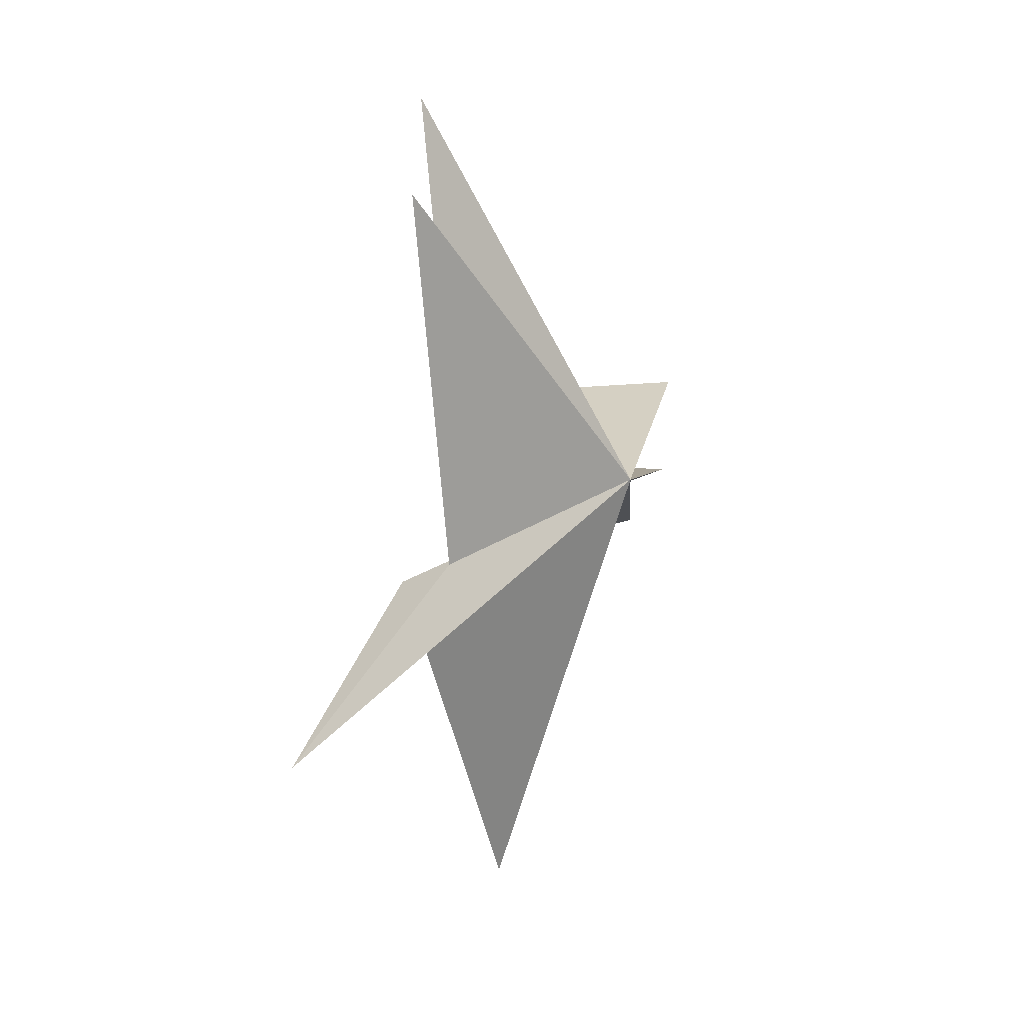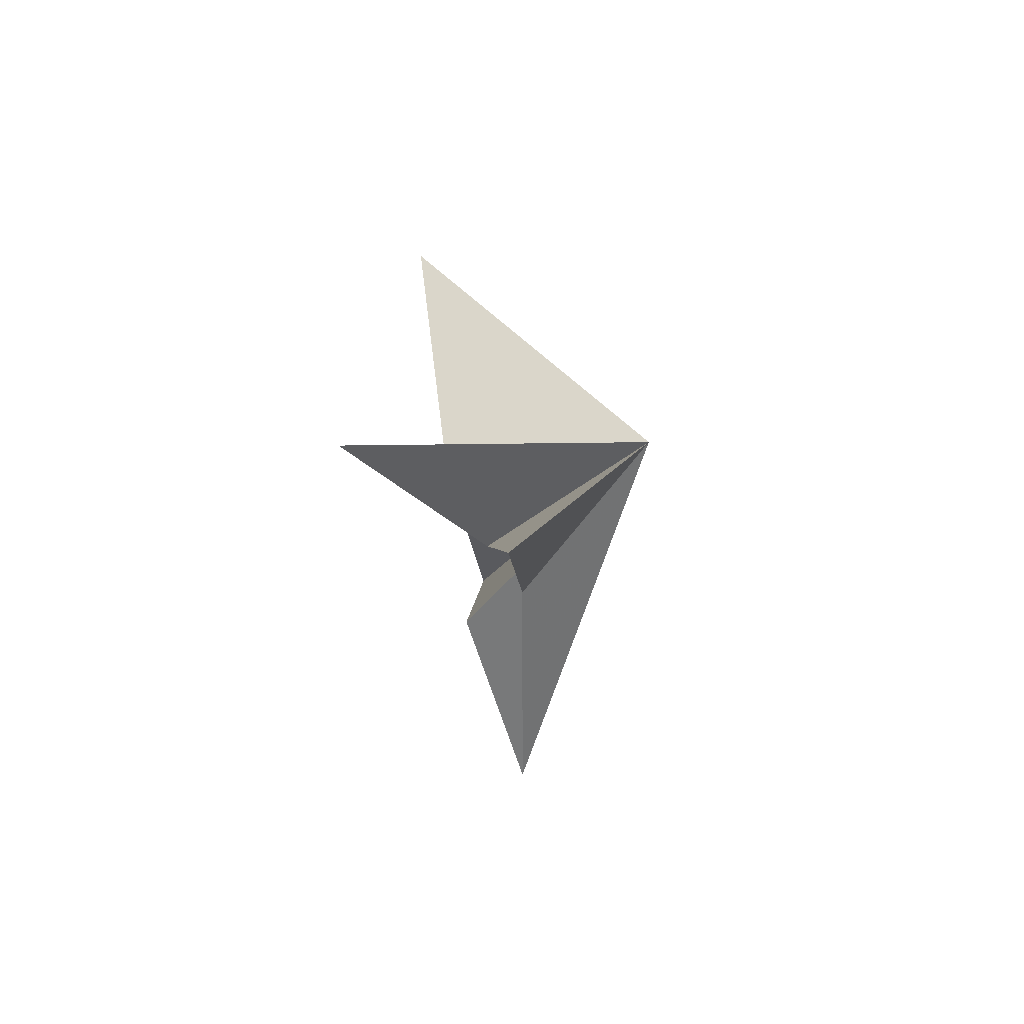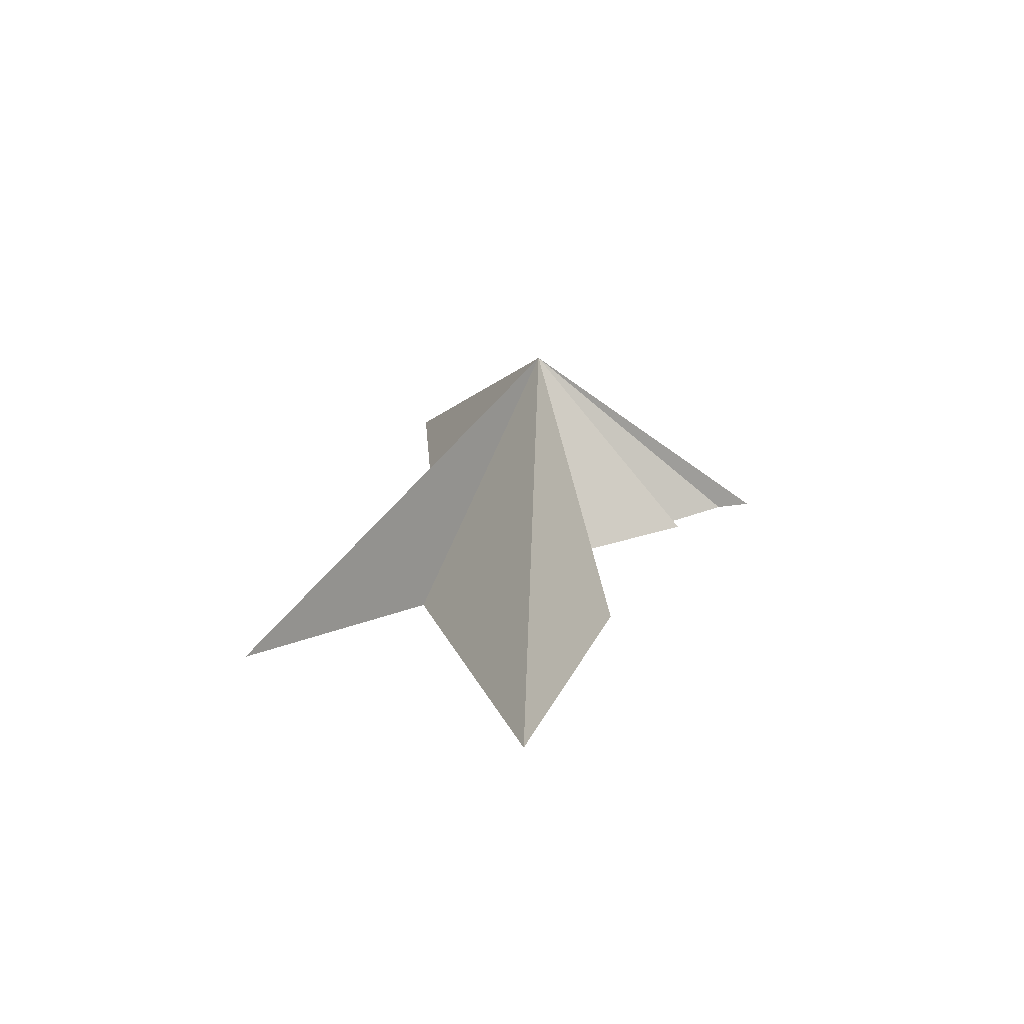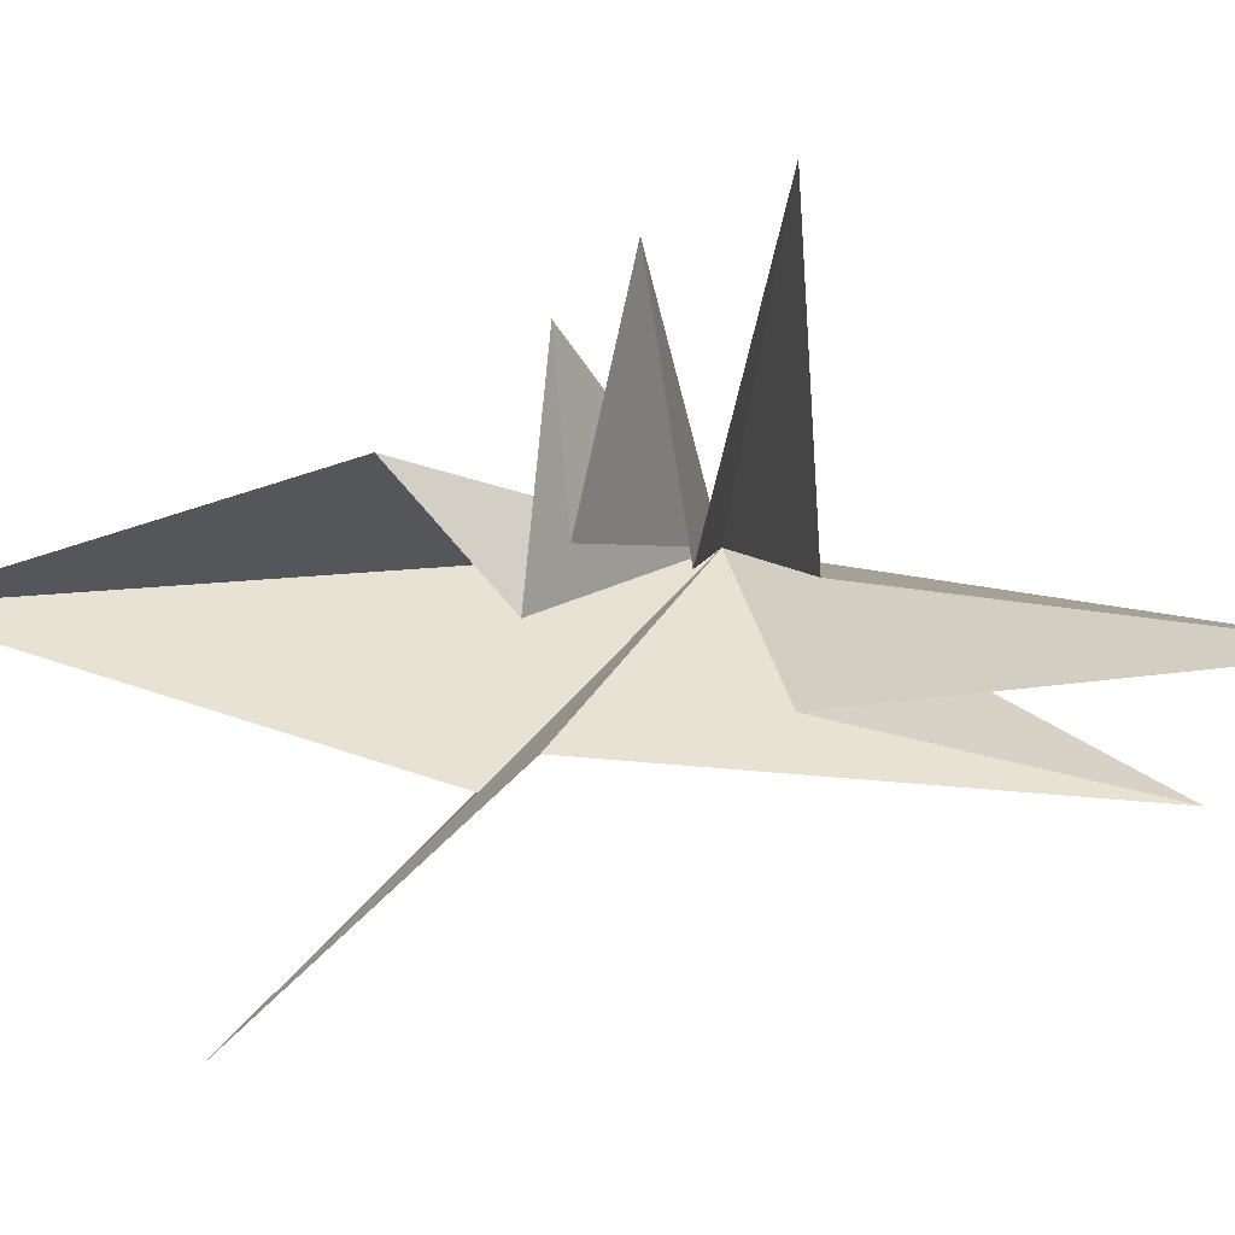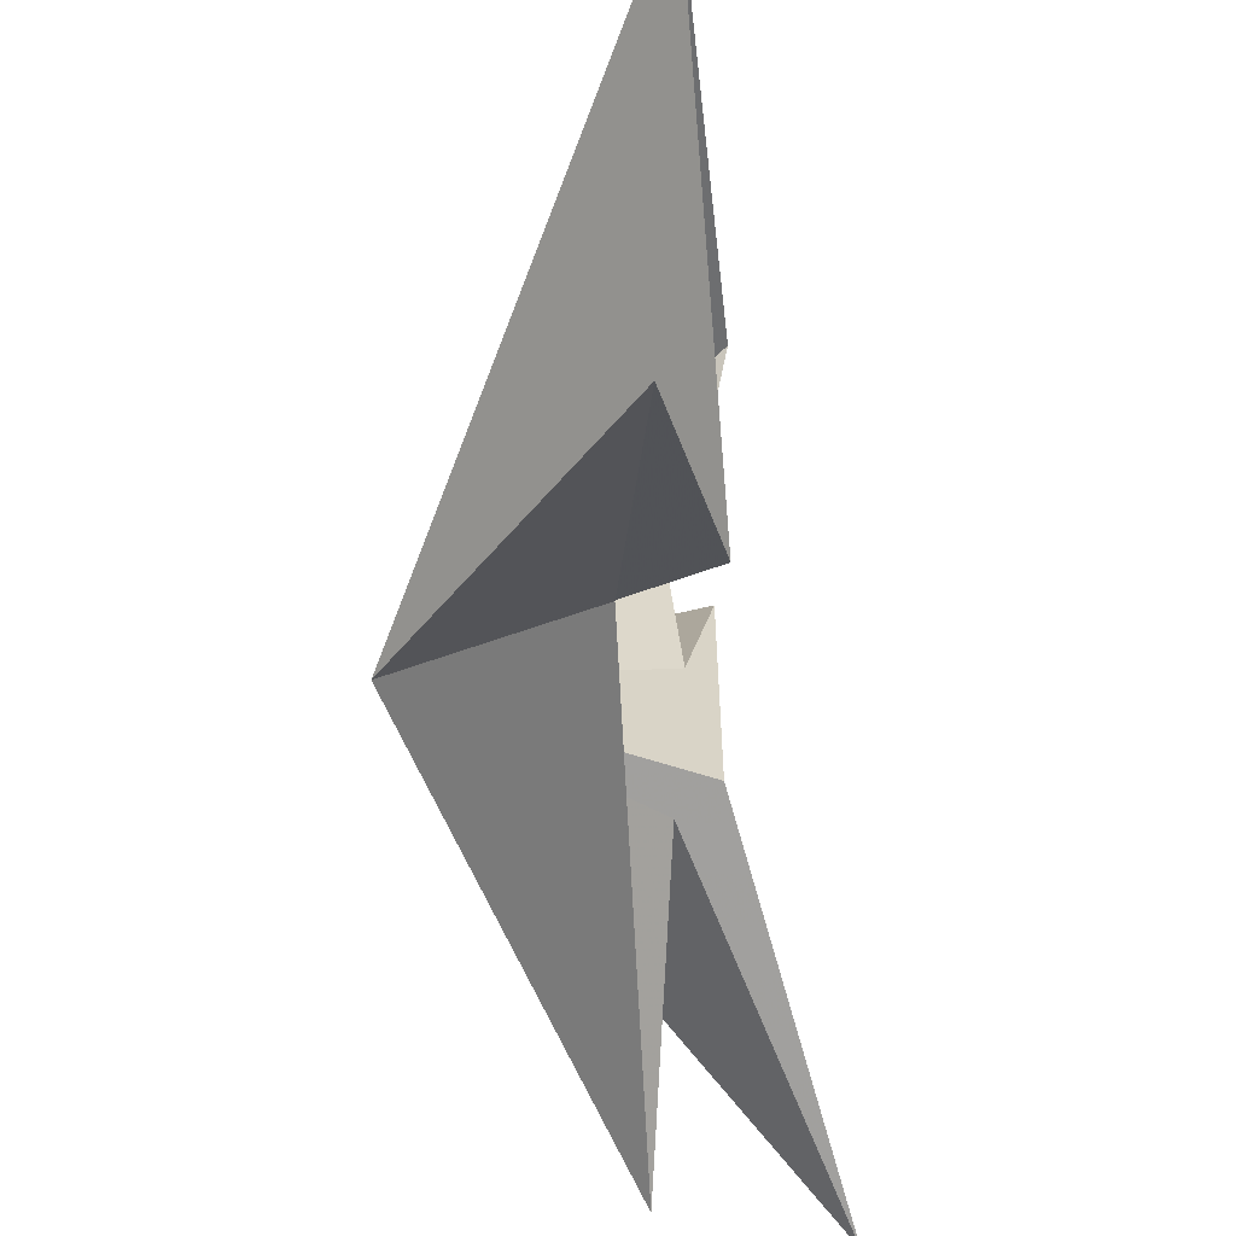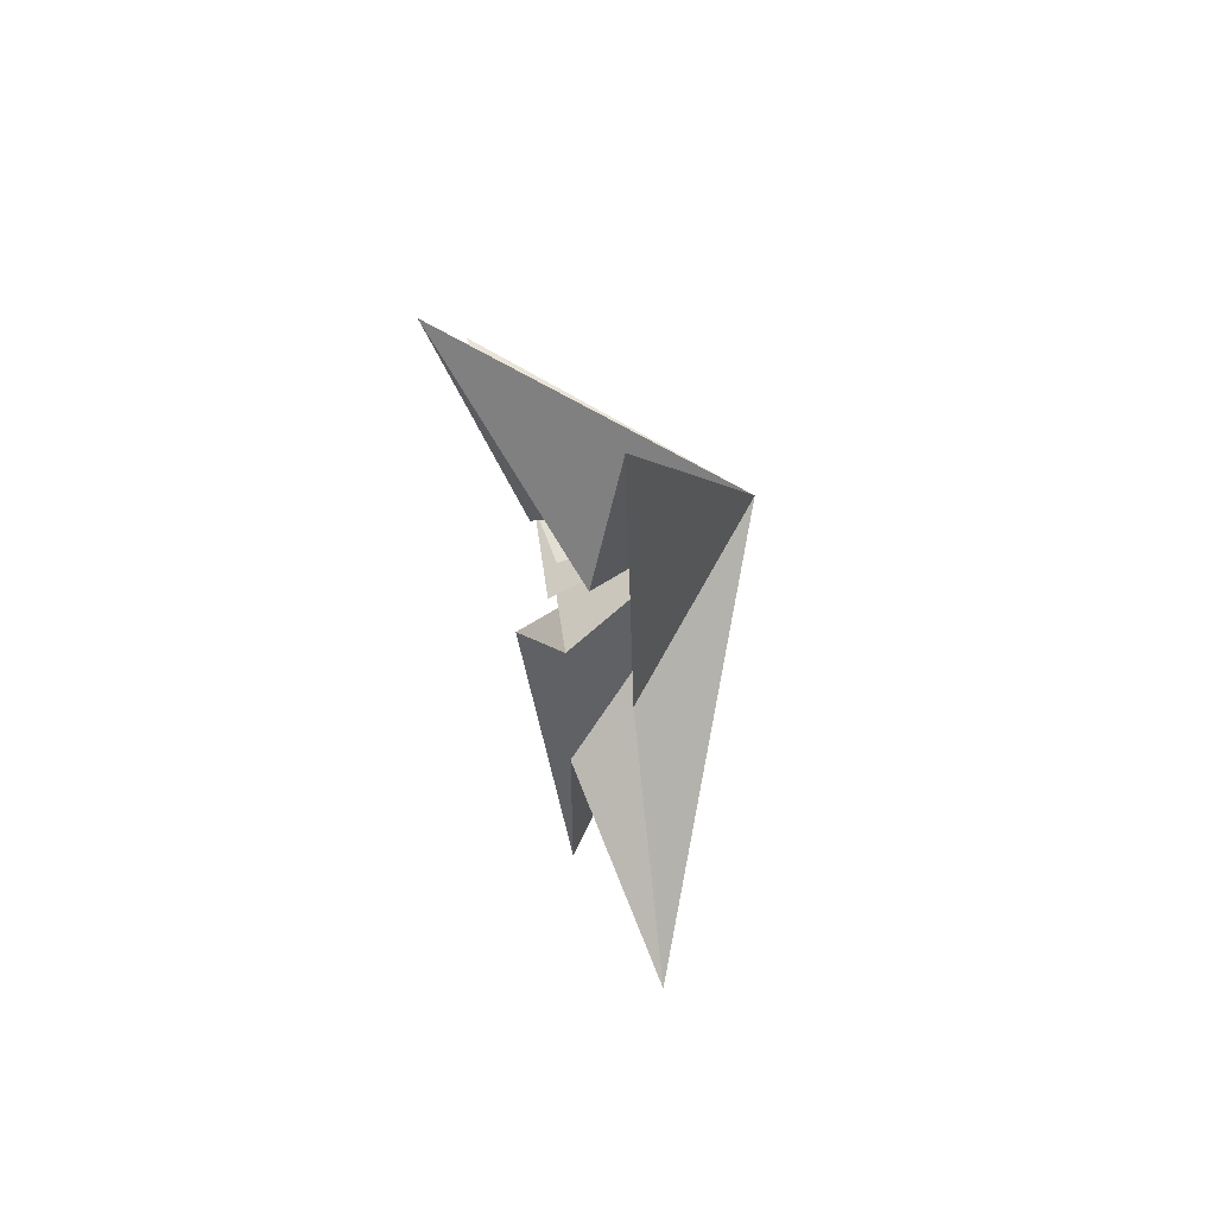
<metadata>
{"format":"obj","ext":"obj","renderer":"f3d","projection":"perspective","resolution":1024,"background":"white","views":[{"elev":14.1,"azim":56.2,"up":"+Z"},{"elev":77.8,"azim":-7.1,"up":"+Z"},{"elev":-66.3,"azim":95.9,"up":"+Z"},{"elev":0.0,"azim":-87.4,"up":"+Y"},{"elev":-66.3,"azim":-179.5,"up":"+Y"},{"elev":53.1,"azim":-15.6,"up":"+Z"}]}
</metadata>
<code>
v 3.955 -2.969 0.4075
v 3.764 -1.789 -3.047
v 4.283 -4.163 5.556
v 4.246 2.019 -2.694
v 4.68 -3.533 -2.871
v 4.213 -7.47 -7.141
v 3.278 -3.961 -3.552
v 3.86 -1.636 -11.26
v 3.196 0.2755 -4.834
v 1.376 -2.152 7.515
v 3.268 -1.285 0.7091
v 3.265 3.914 0.4325
v 3.784 -1.173 -0.8868
v 4.141 3.063 -1.563
v 3.661 -0.8458 -2.418
v 7.925 -0.8182 -0.5871
f 16 12 11
f 12 16 13
f 13 16 14
f 14 16 15
f 16 4 15
f 4 16 2
f 2 16 9
f 9 16 8
f 8 16 7
f 7 16 6
f 6 16 5
f 5 16 3
f 3 16 1
f 1 16 10
f 10 16 11

</code>
